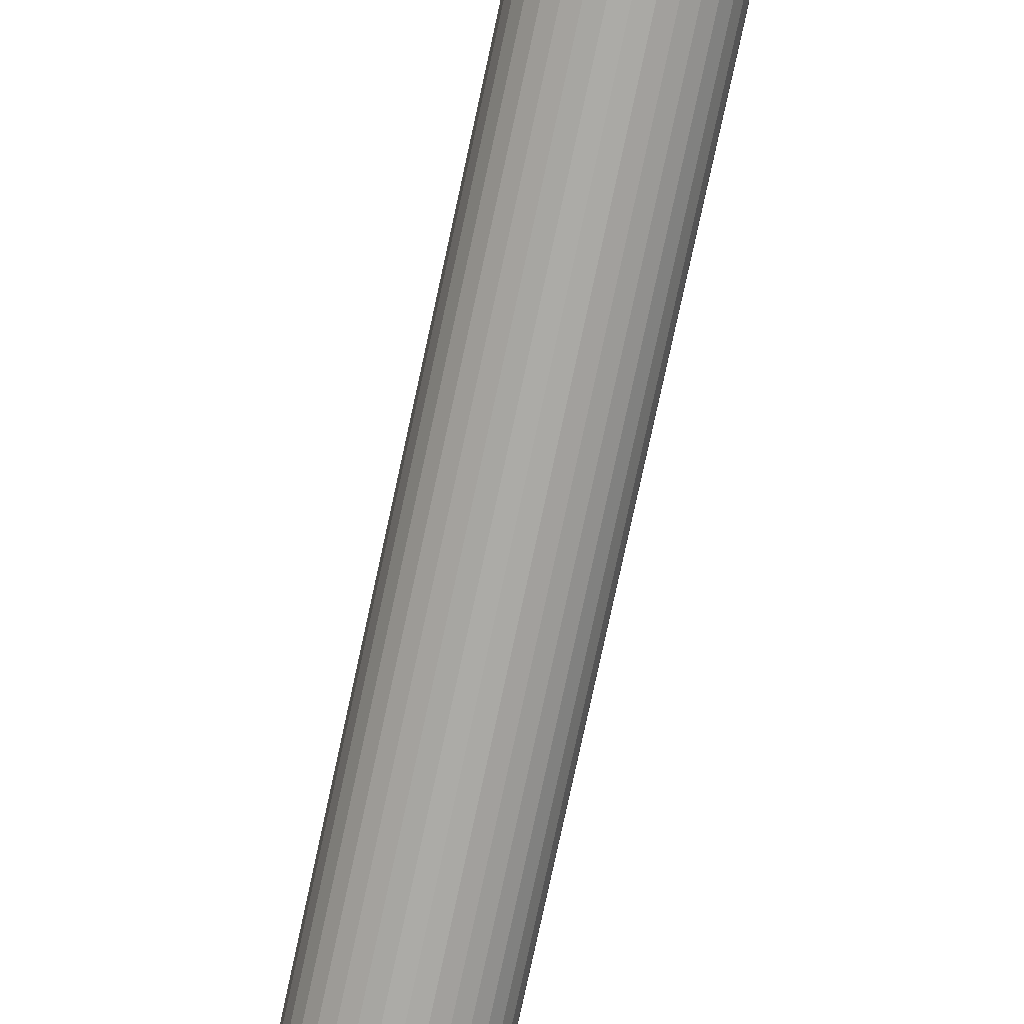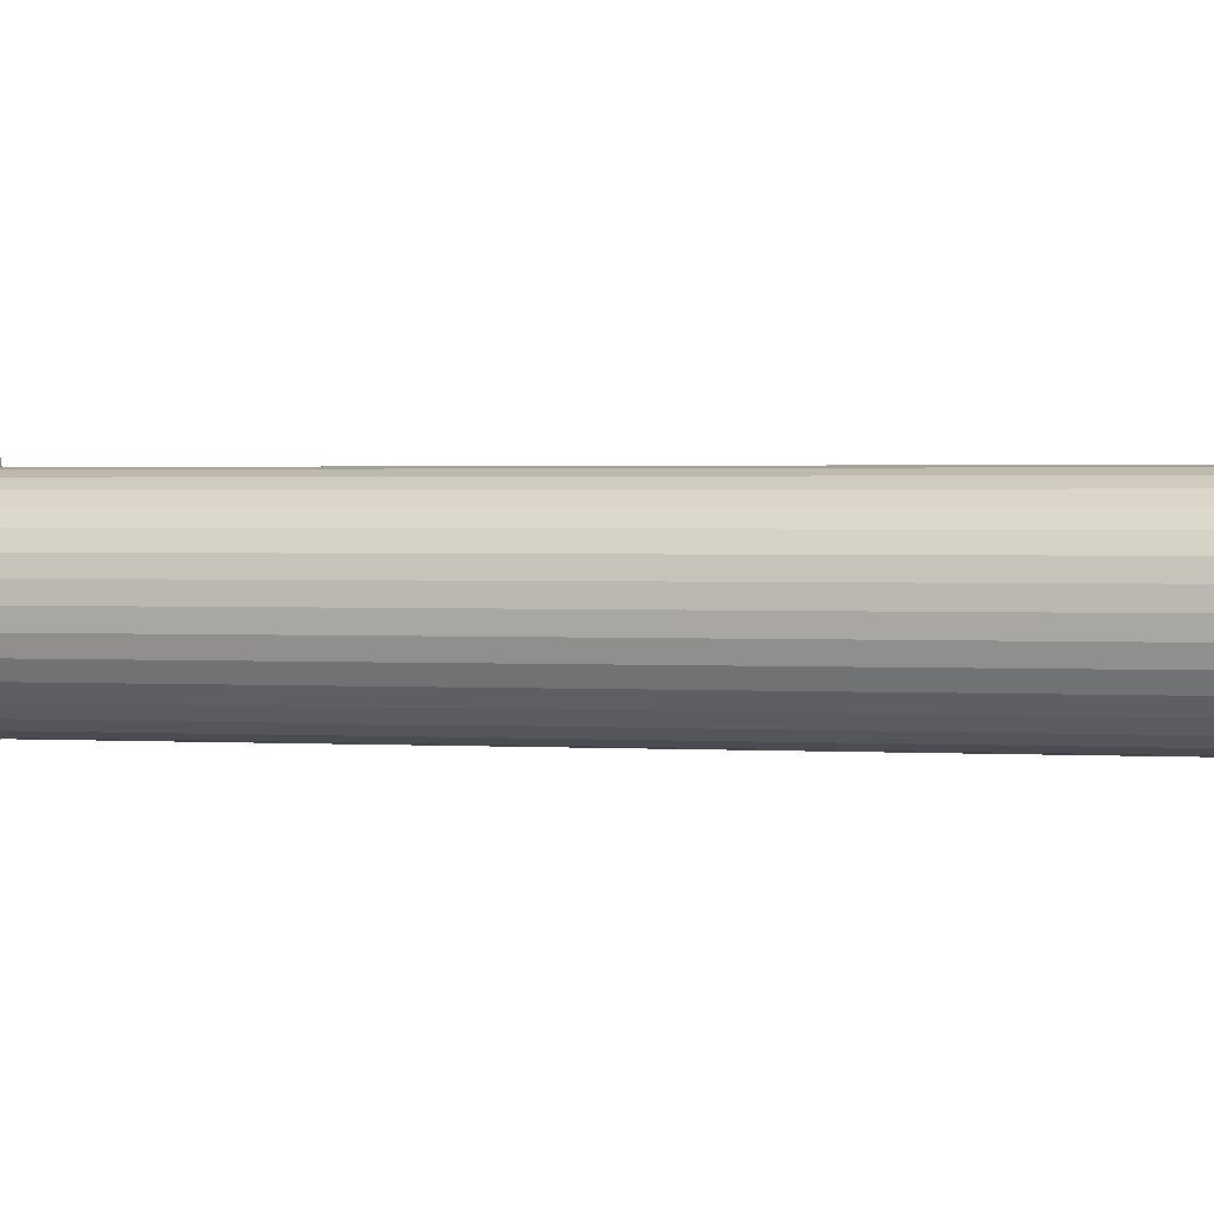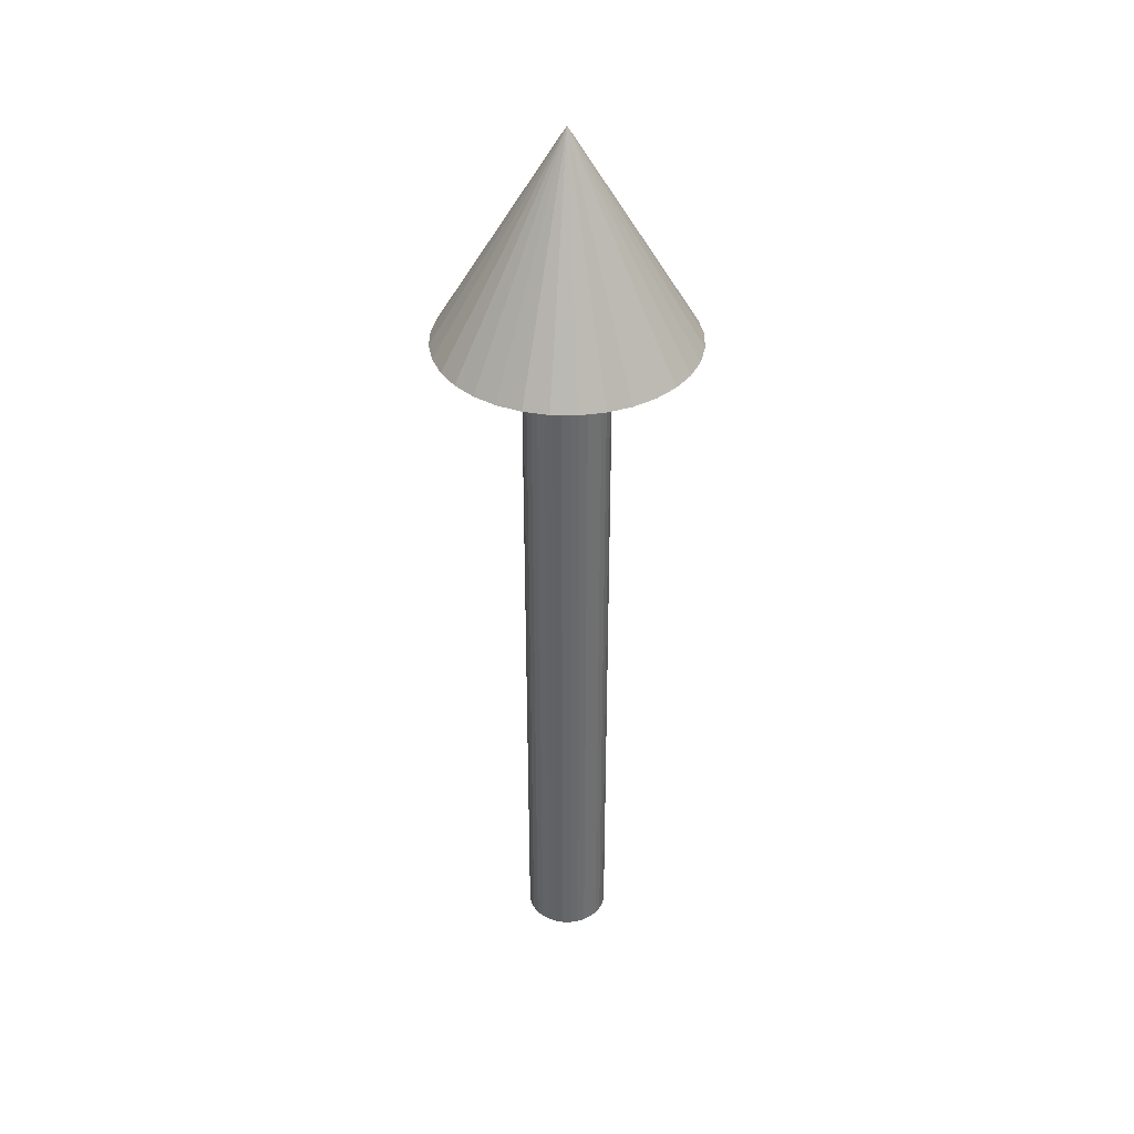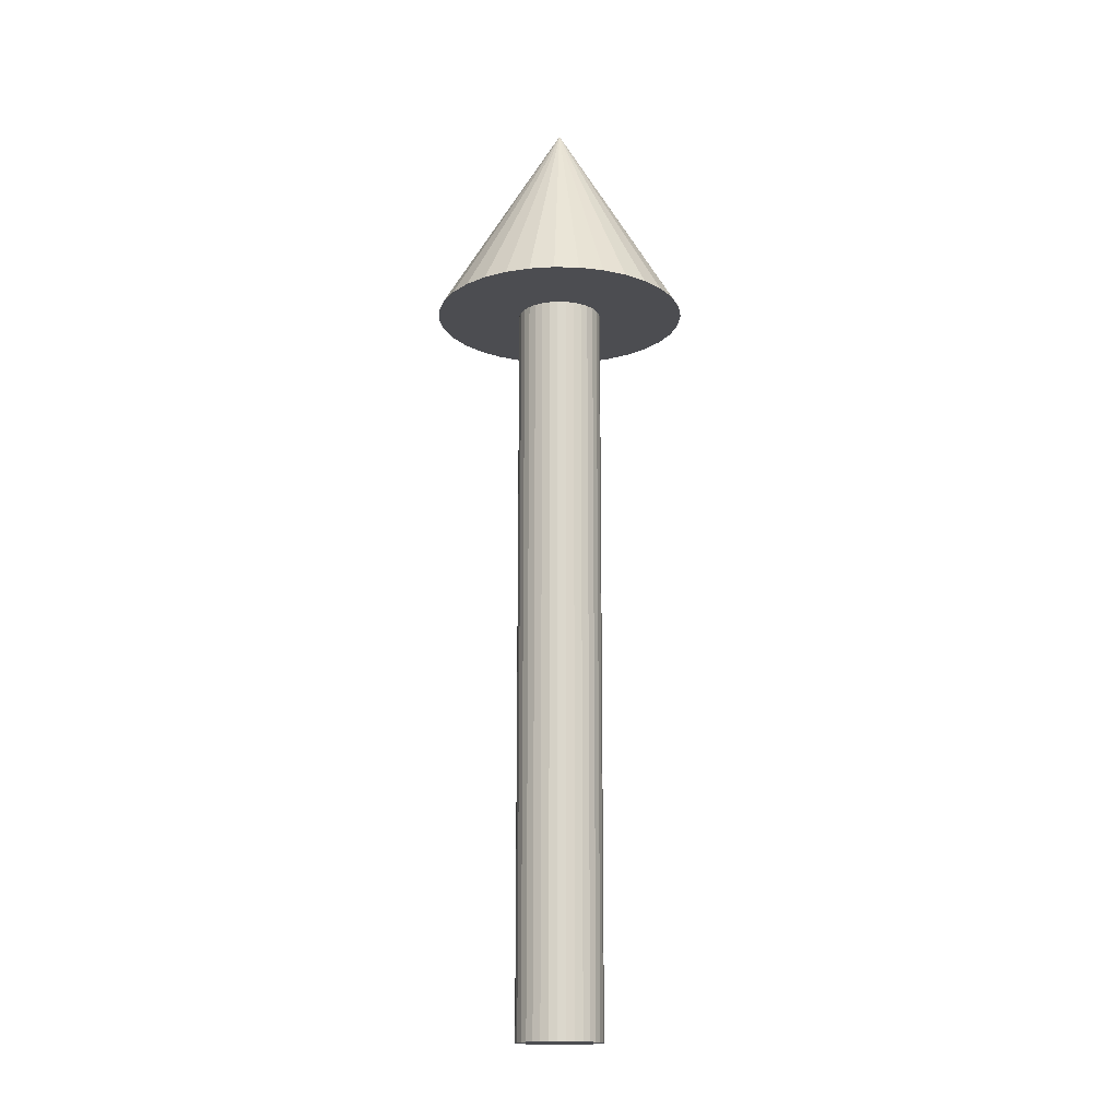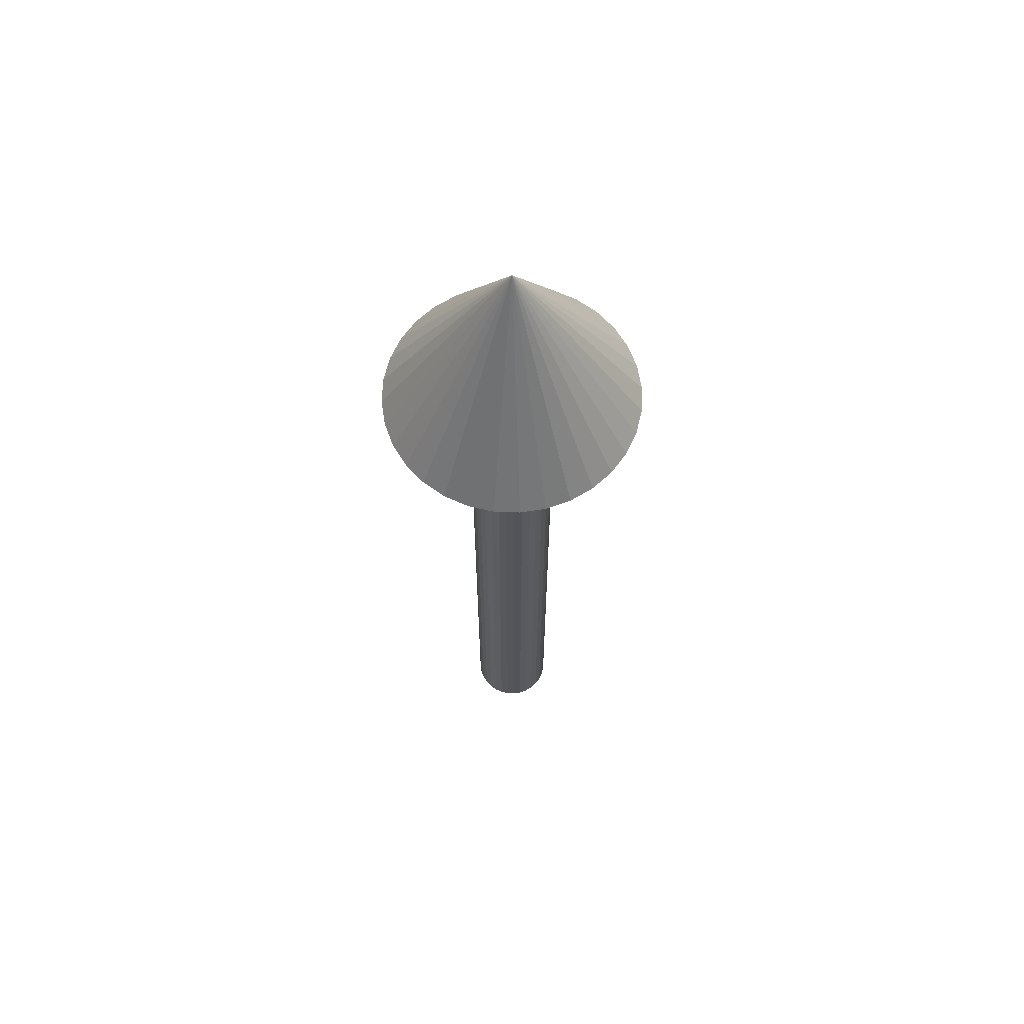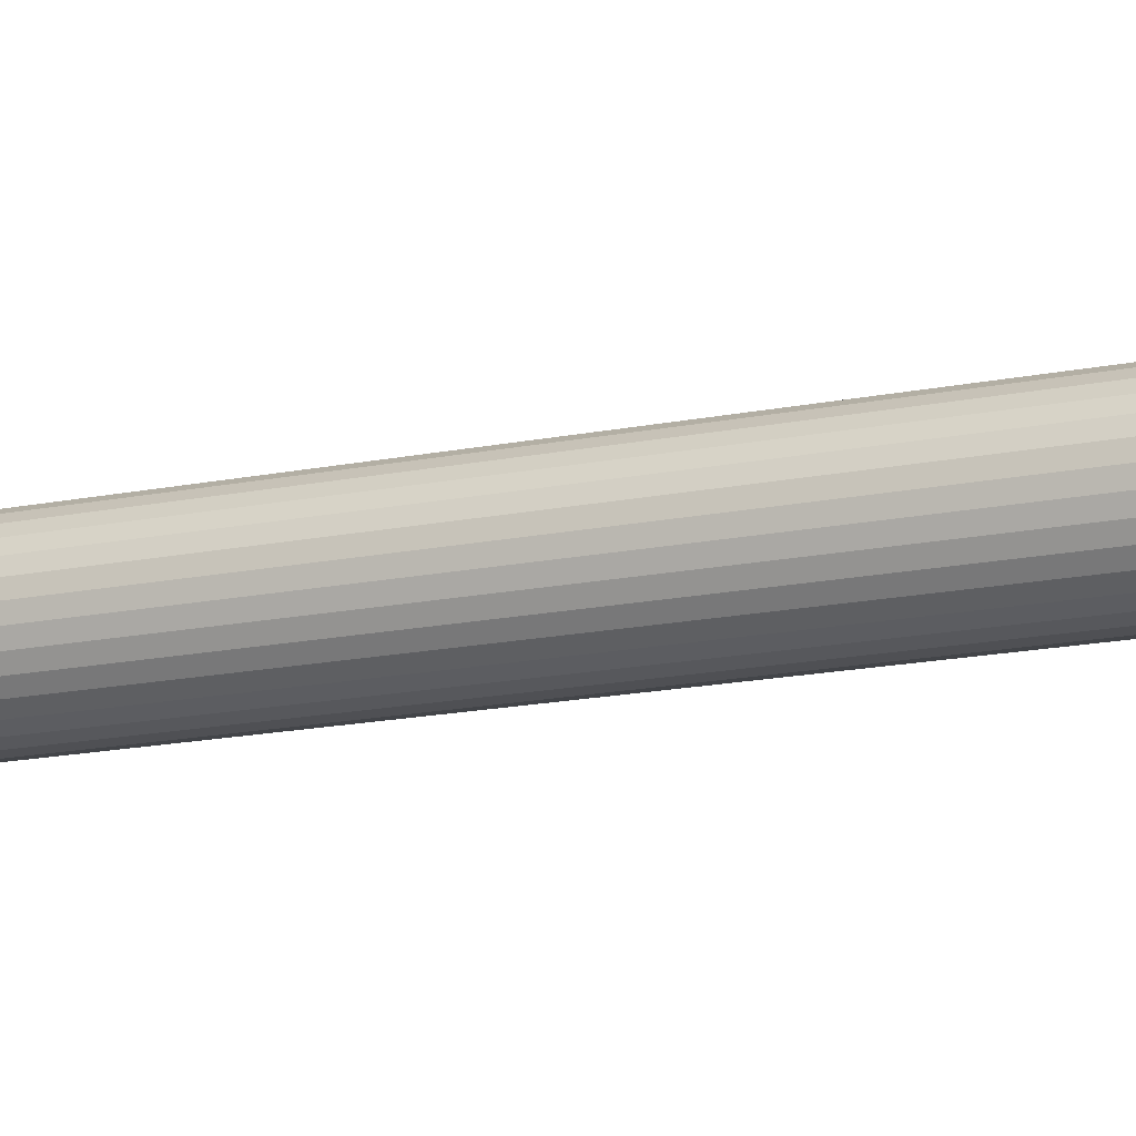
<metadata>
{"format":"obj","ext":"obj","renderer":"f3d","projection":"perspective","resolution":1024,"background":"white","views":[{"elev":-76.1,"azim":167.9,"up":"+Z"},{"elev":0.9,"azim":-68.0,"up":"+Z"},{"elev":37.8,"azim":108.0,"up":"+Y"},{"elev":-16.1,"azim":47.4,"up":"+Y"},{"elev":64.5,"azim":-138.4,"up":"+Y"},{"elev":-14.0,"azim":116.2,"up":"+Z"}]}
</metadata>
<code>
o Arrow
v 0 -1 -0.08889
v 0 0.7778 -0.08889
v 0.01734 -1 -0.08718
v 0.01734 0.7778 -0.08718
v 0.03402 -1 -0.08212
v 0.03402 0.7778 -0.08212
v 0.04938 -1 -0.07391
v 0.04938 0.7778 -0.07391
v 0.06285 -1 -0.06285
v 0.06285 0.7778 -0.06285
v 0.07391 -1 -0.04938
v 0.07391 0.7778 -0.04938
v 0.08212 -1 -0.03402
v 0.08212 0.7778 -0.03402
v 0.08718 -1 -0.01734
v 0.08718 0.7778 -0.01734
v 0.08889 -1 0
v 0.08889 0.7778 0
v 0.08718 -1 0.01734
v 0.08718 0.7778 0.01734
v 0.08212 -1 0.03402
v 0.08212 0.7778 0.03402
v 0.07391 -1 0.04938
v 0.07391 0.7778 0.04938
v 0.06285 -1 0.06285
v 0.06285 0.7778 0.06285
v 0.04938 -1 0.07391
v 0.04938 0.7778 0.07391
v 0.03402 -1 0.08212
v 0.03402 0.7778 0.08212
v 0.01734 -1 0.08718
v 0.01734 0.7778 0.08718
v 0 -1 0.08889
v 0 0.7778 0.08889
v -0.01734 -1 0.08718
v -0.01734 0.7778 0.08718
v -0.03402 -1 0.08212
v -0.03402 0.7778 0.08212
v -0.04938 -1 0.07391
v -0.04938 0.7778 0.07391
v -0.06285 -1 0.06285
v -0.06285 0.7778 0.06285
v -0.07391 -1 0.04938
v -0.07391 0.7778 0.04938
v -0.08212 -1 0.03402
v -0.08212 0.7778 0.03402
v -0.08718 -1 0.01734
v -0.08718 0.7778 0.01734
v -0.08889 -1 0
v -0.08889 0.7778 0
v -0.08718 -1 -0.01734
v -0.08718 0.7778 -0.01734
v -0.08212 -1 -0.03402
v -0.08212 0.7778 -0.03402
v -0.07391 -1 -0.04938
v -0.07391 0.7778 -0.04938
v -0.06285 -1 -0.06285
v -0.06285 0.7778 -0.06285
v -0.04938 -1 -0.07391
v -0.04938 0.7778 -0.07391
v -0.03402 -1 -0.08212
v -0.03402 0.7778 -0.08212
v -0.01734 -1 -0.08718
v -0.01734 0.7778 -0.08718
v 0 0.5556 -0.2667
v 0.05202 0.5556 -0.2615
v 0.102 0.5556 -0.2464
v 0.1482 0.5556 -0.2217
v 0.1886 0.5556 -0.1886
v 0.2217 0.5556 -0.1482
v 0.2464 0.5556 -0.102
v 0.2615 0.5556 -0.05202
v 0.2667 0.5556 0
v 0.2615 0.5556 0.05202
v 0.2464 0.5556 0.102
v 0.2217 0.5556 0.1482
v 0.1886 0.5556 0.1886
v 0.1482 0.5556 0.2217
v 0.102 0.5556 0.2464
v 0.05202 0.5556 0.2615
v 0 0.5556 0.2667
v -0.05202 0.5556 0.2615
v -0.102 0.5556 0.2464
v -0.1482 0.5556 0.2217
v -0.1886 0.5556 0.1886
v -0.2217 0.5556 0.1482
v -0.2464 0.5556 0.102
v -0.2615 0.5556 0.05202
v -0.2667 0.5556 0
v -0.2615 0.5556 -0.05202
v -0.2464 0.5556 -0.102
v -0.2217 0.5556 -0.1482
v -0.1886 0.5556 -0.1886
v -0.1482 0.5556 -0.2217
v -0.102 0.5556 -0.2464
v -0.05202 0.5556 -0.2615
v 0 1 0
f 1 2 4 3
f 3 4 6 5
f 5 6 8 7
f 7 8 10 9
f 9 10 12 11
f 11 12 14 13
f 13 14 16 15
f 15 16 18 17
f 17 18 20 19
f 19 20 22 21
f 21 22 24 23
f 23 24 26 25
f 25 26 28 27
f 27 28 30 29
f 29 30 32 31
f 31 32 34 33
f 33 34 36 35
f 35 36 38 37
f 37 38 40 39
f 39 40 42 41
f 41 42 44 43
f 43 44 46 45
f 45 46 48 47
f 47 48 50 49
f 49 50 52 51
f 51 52 54 53
f 53 54 56 55
f 55 56 58 57
f 57 58 60 59
f 59 60 62 61
f 4 2 64 62 60 58 56 54 52 50 48 46 44 42 40 38 36 34 32 30 28 26 24 22 20 18 16 14 12 10 8 6
f 61 62 64 63
f 63 64 2 1
f 1 3 5 7 9 11 13 15 17 19 21 23 25 27 29 31 33 35 37 39 41 43 45 47 49 51 53 55 57 59 61 63
f 65 97 66
f 66 97 67
f 67 97 68
f 68 97 69
f 69 97 70
f 70 97 71
f 71 97 72
f 72 97 73
f 73 97 74
f 74 97 75
f 75 97 76
f 76 97 77
f 77 97 78
f 78 97 79
f 79 97 80
f 80 97 81
f 81 97 82
f 82 97 83
f 83 97 84
f 84 97 85
f 85 97 86
f 86 97 87
f 87 97 88
f 88 97 89
f 89 97 90
f 90 97 91
f 91 97 92
f 92 97 93
f 93 97 94
f 94 97 95
f 65 66 67 68 69 70 71 72 73 74 75 76 77 78 79 80 81 82 83 84 85 86 87 88 89 90 91 92 93 94 95 96
f 95 97 96
f 96 97 65

</code>
